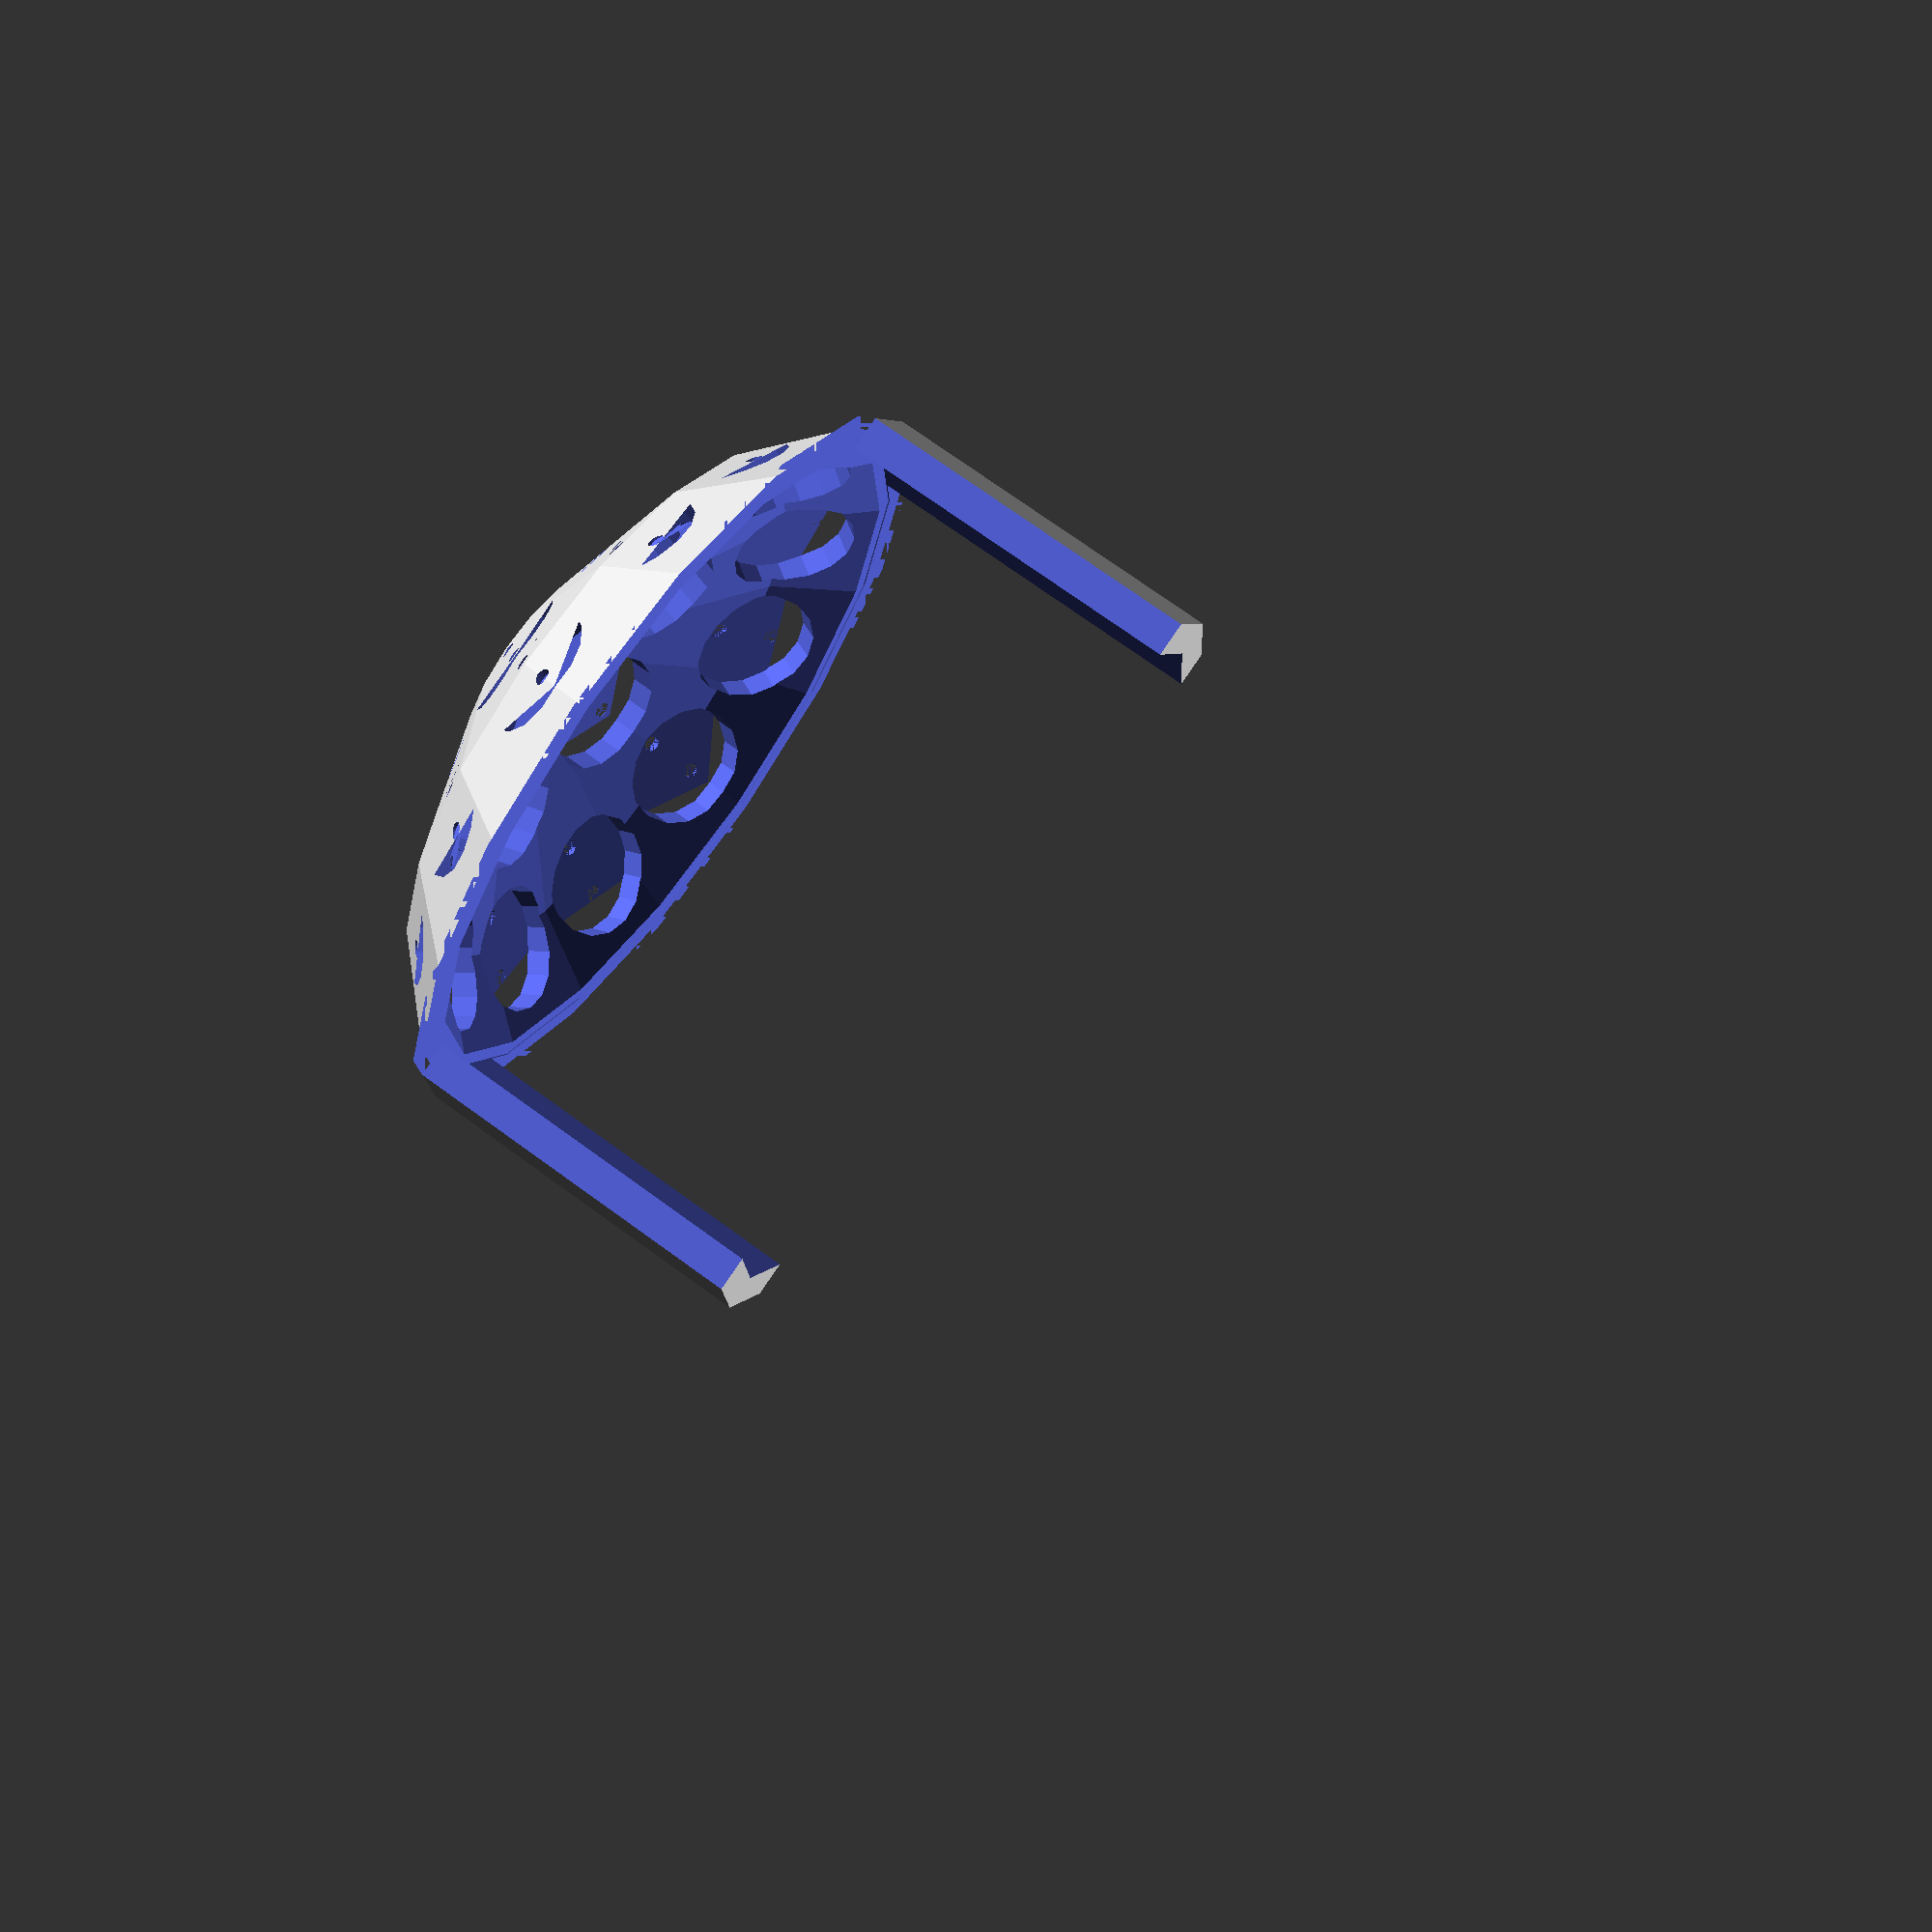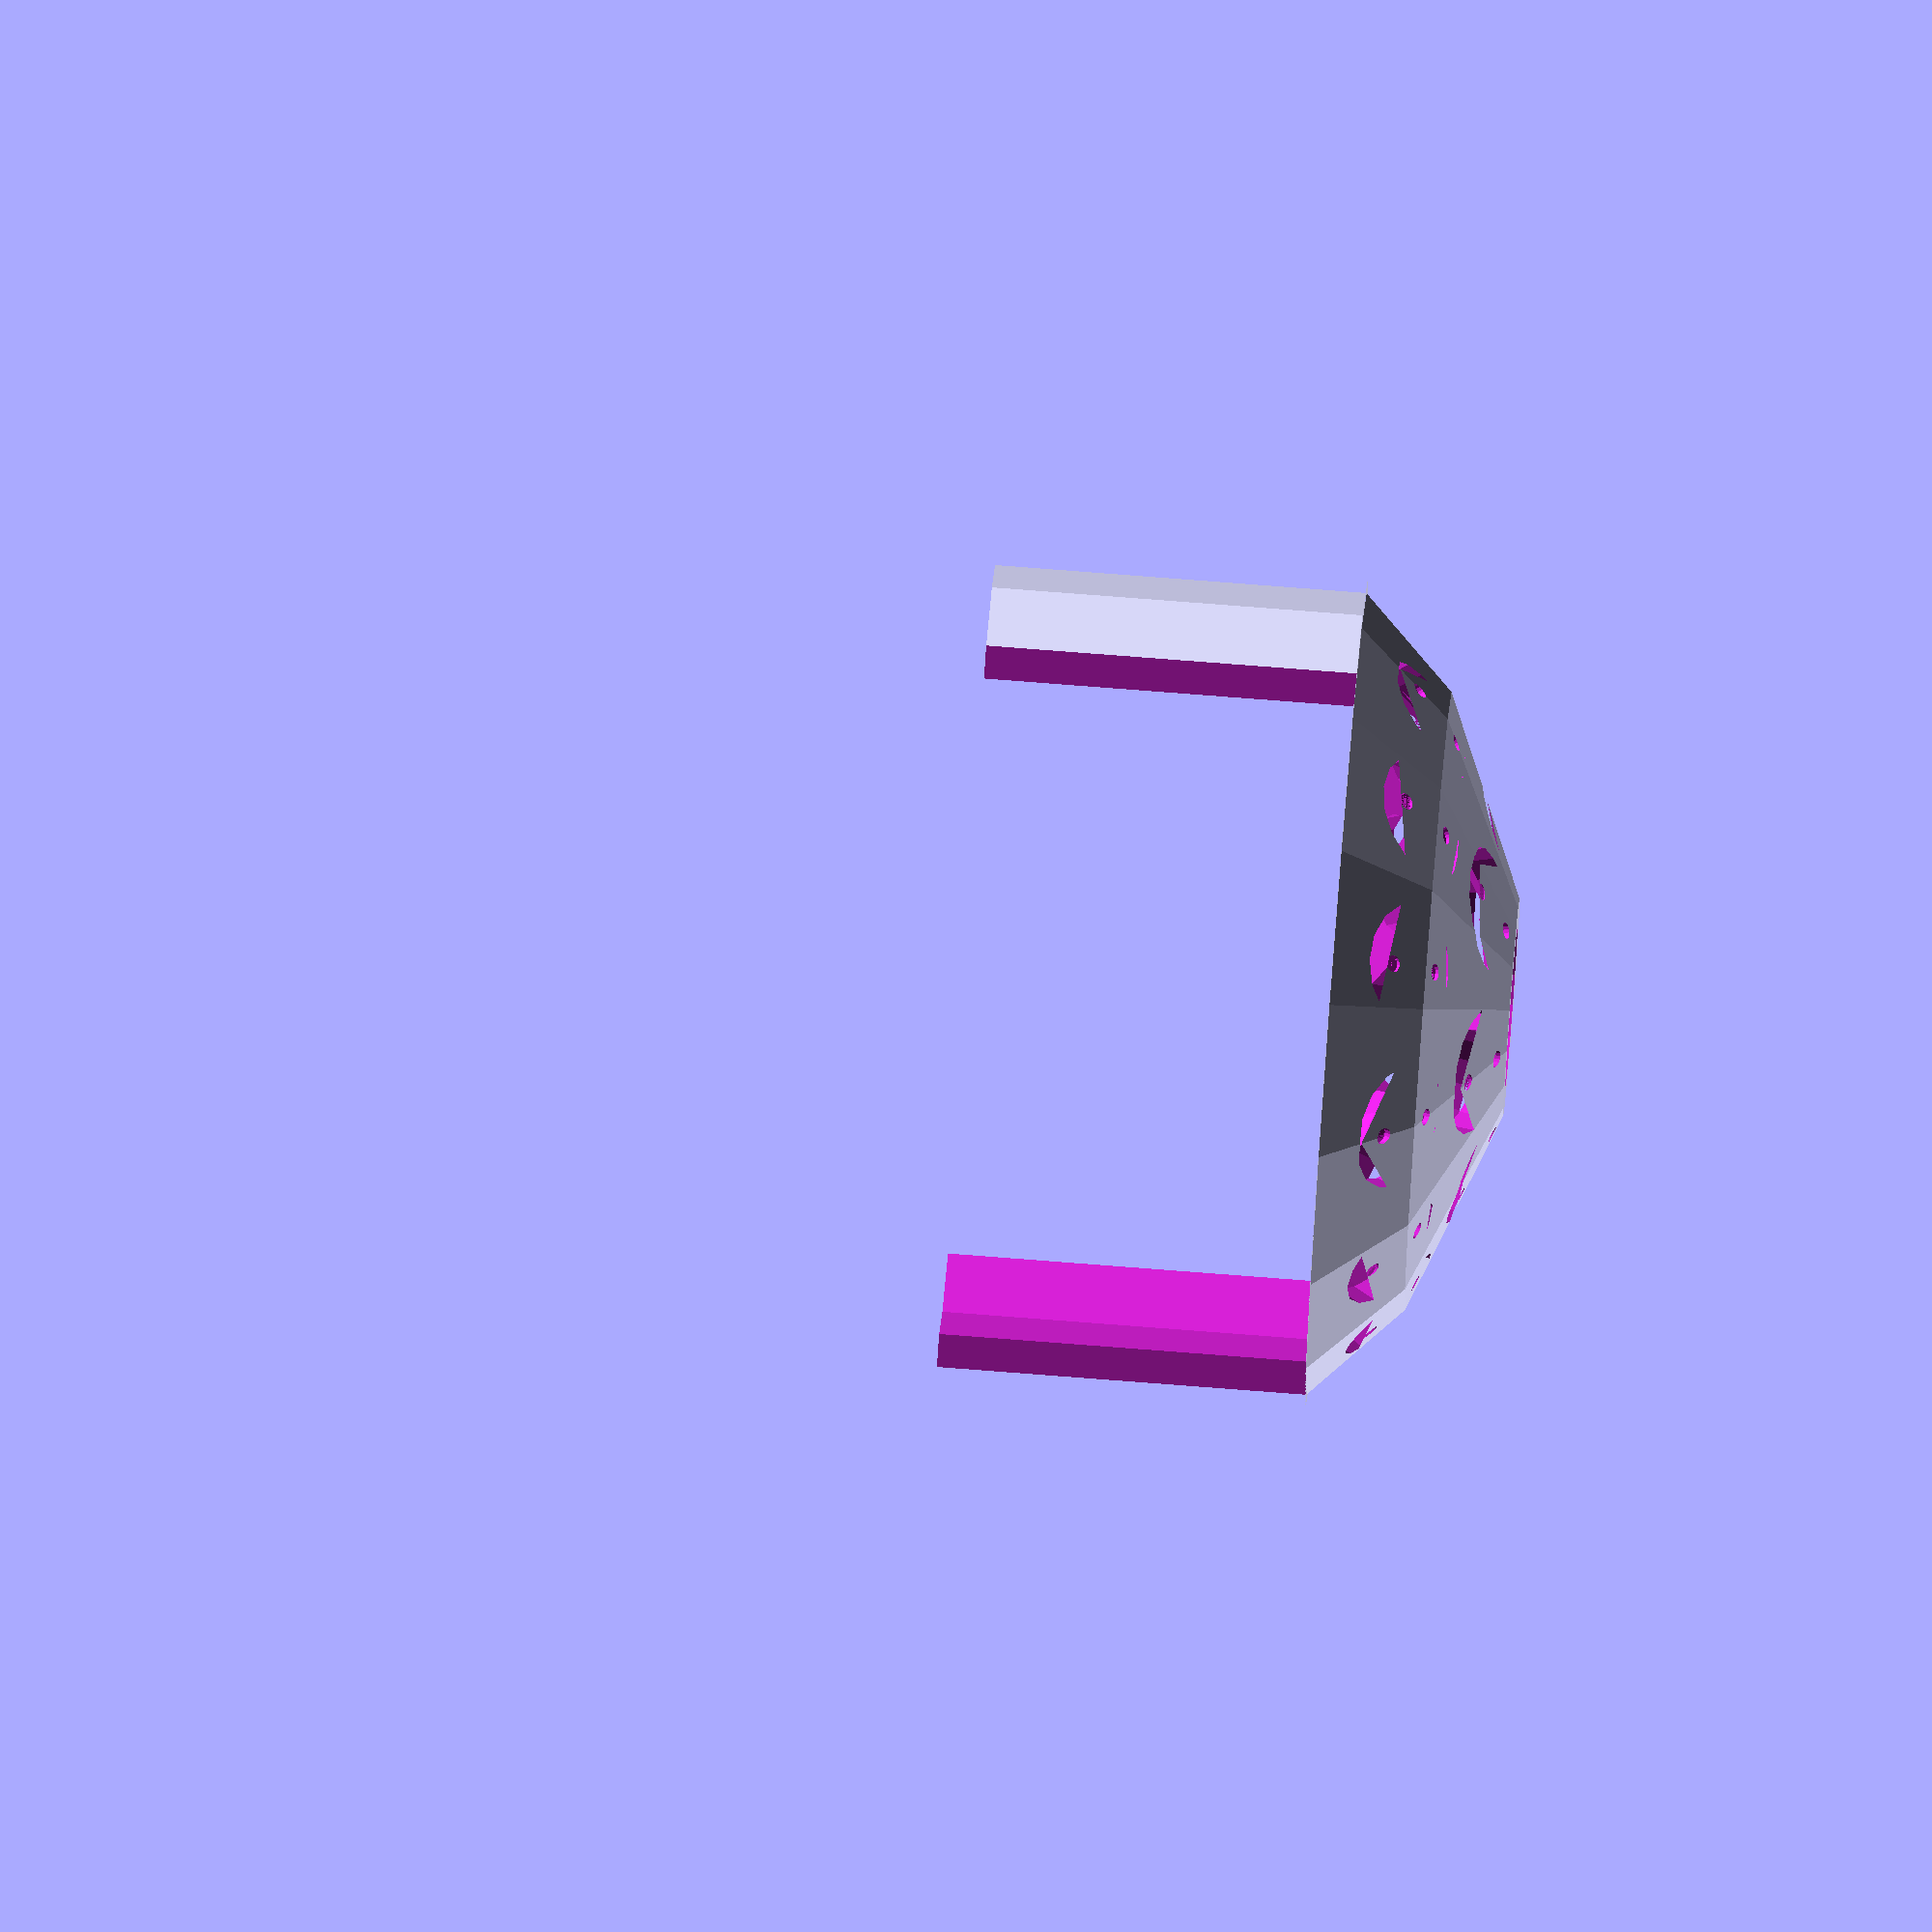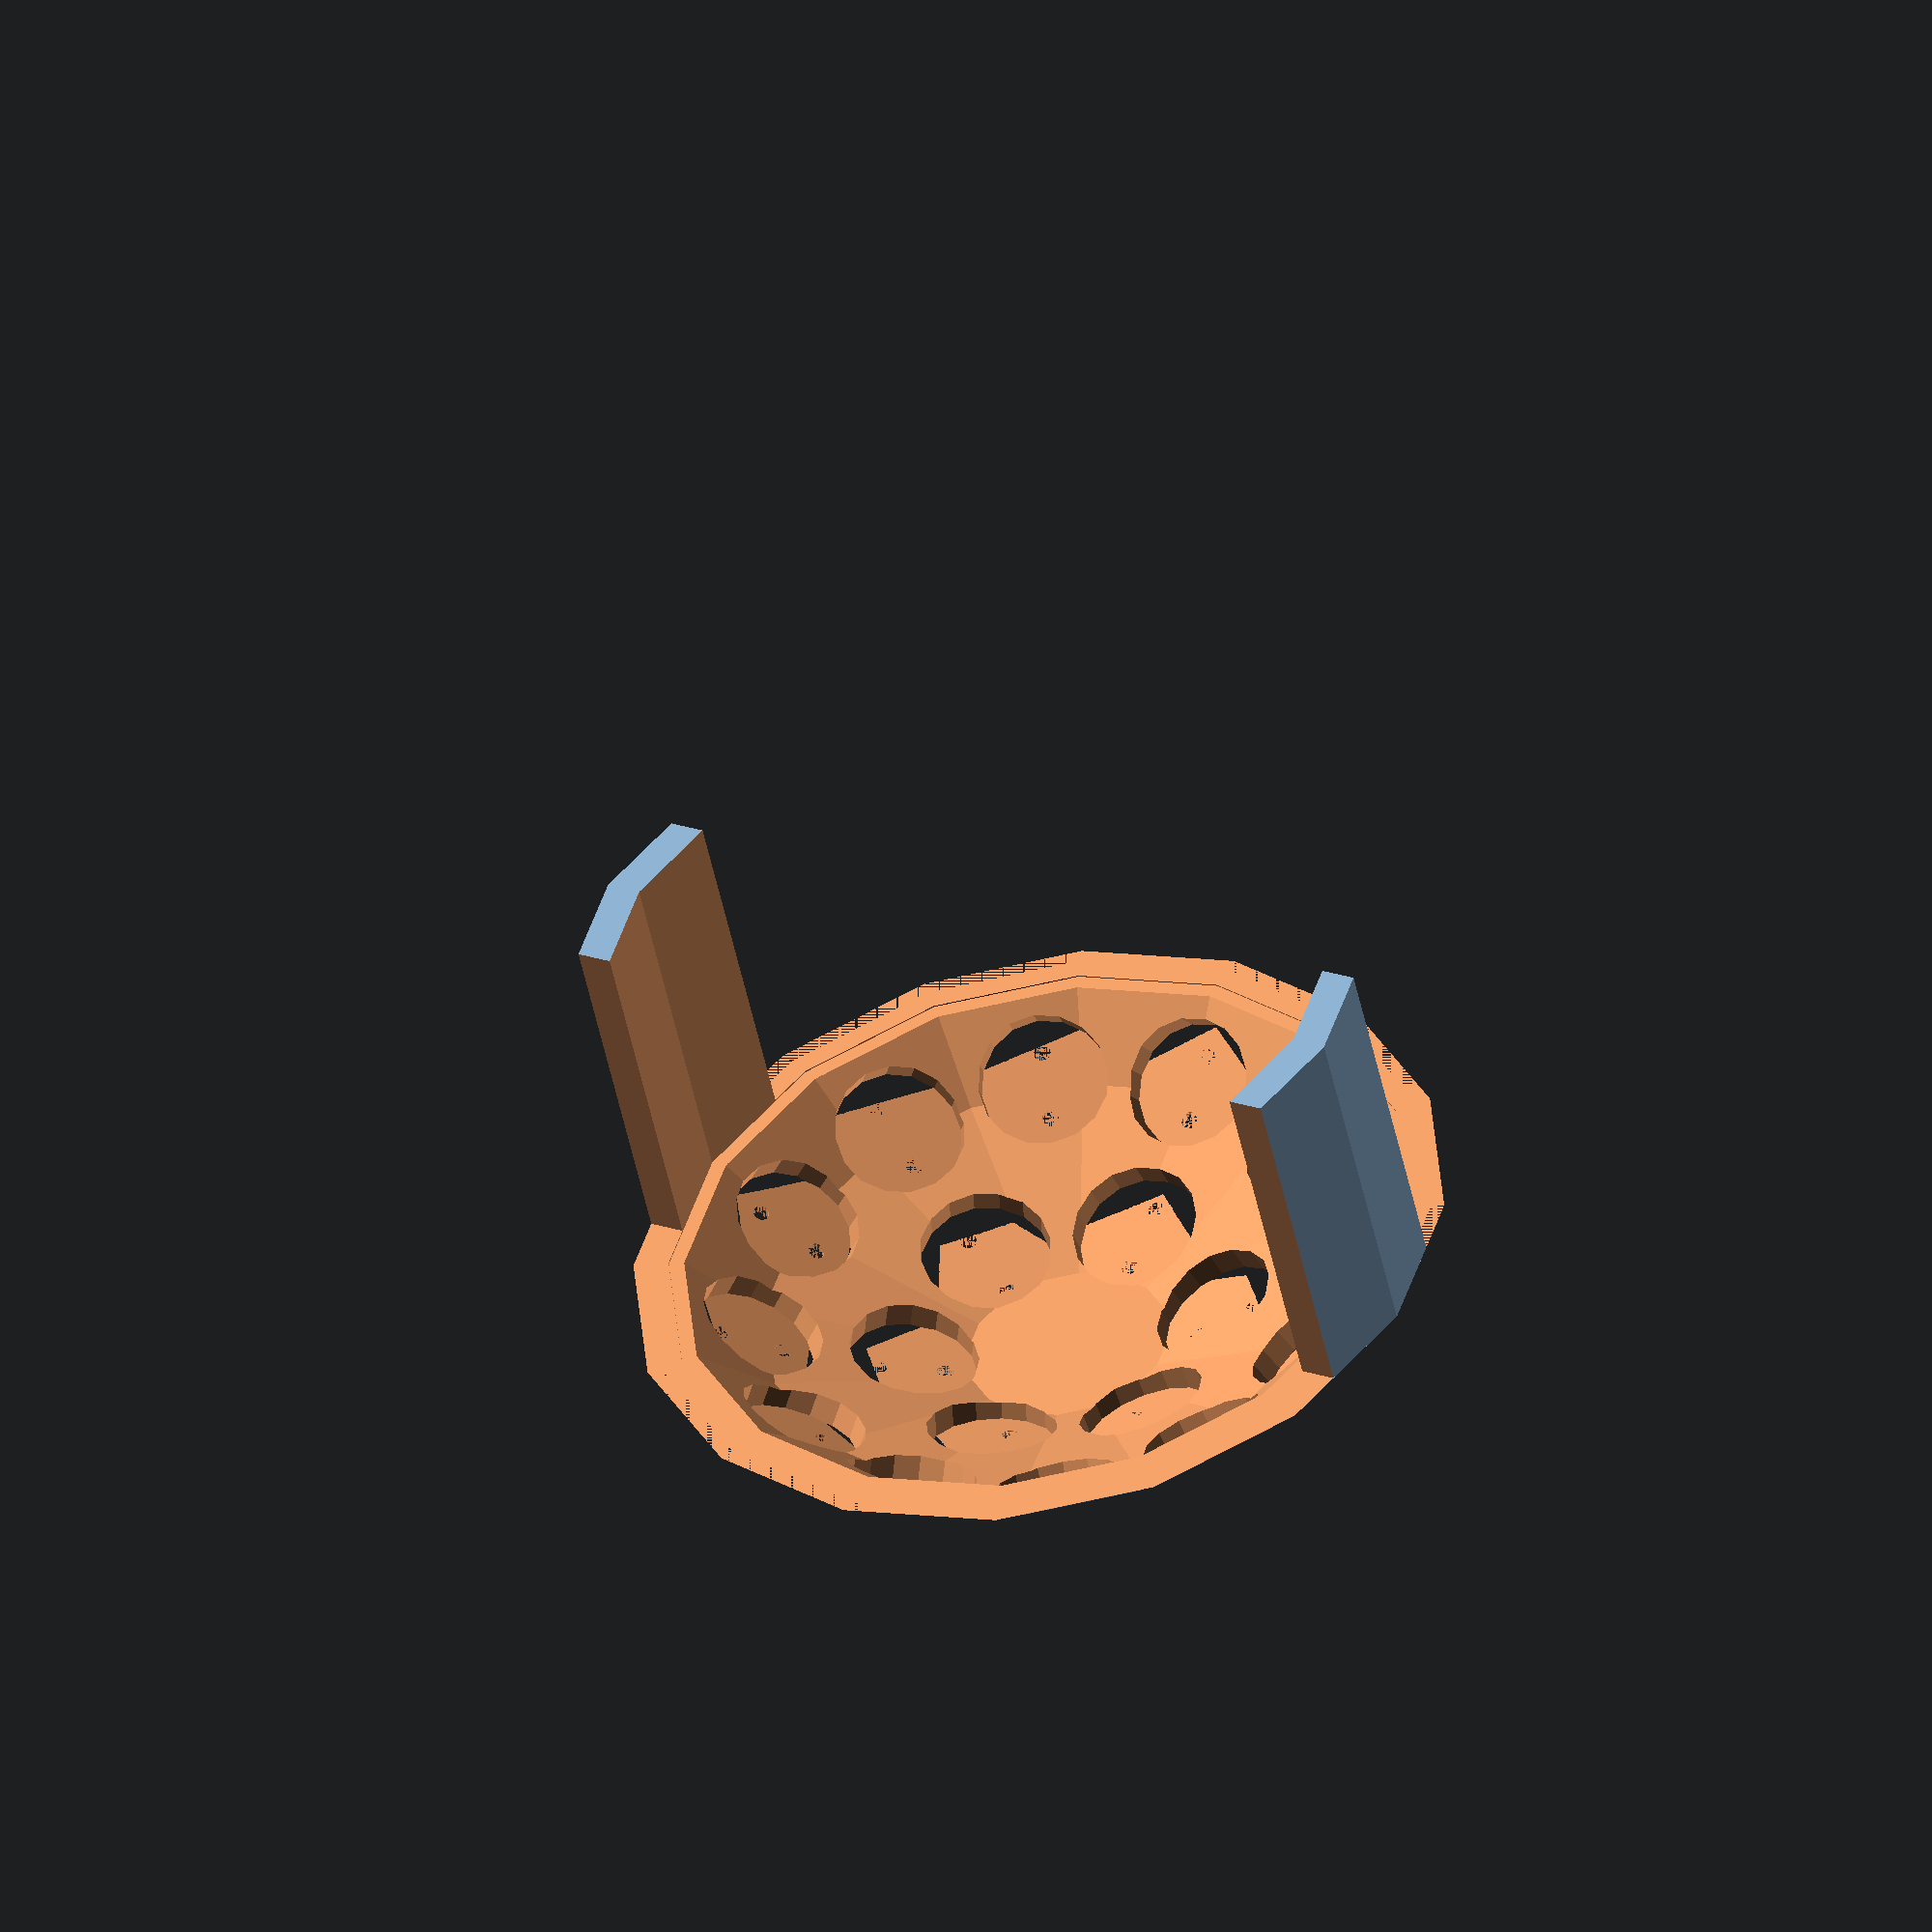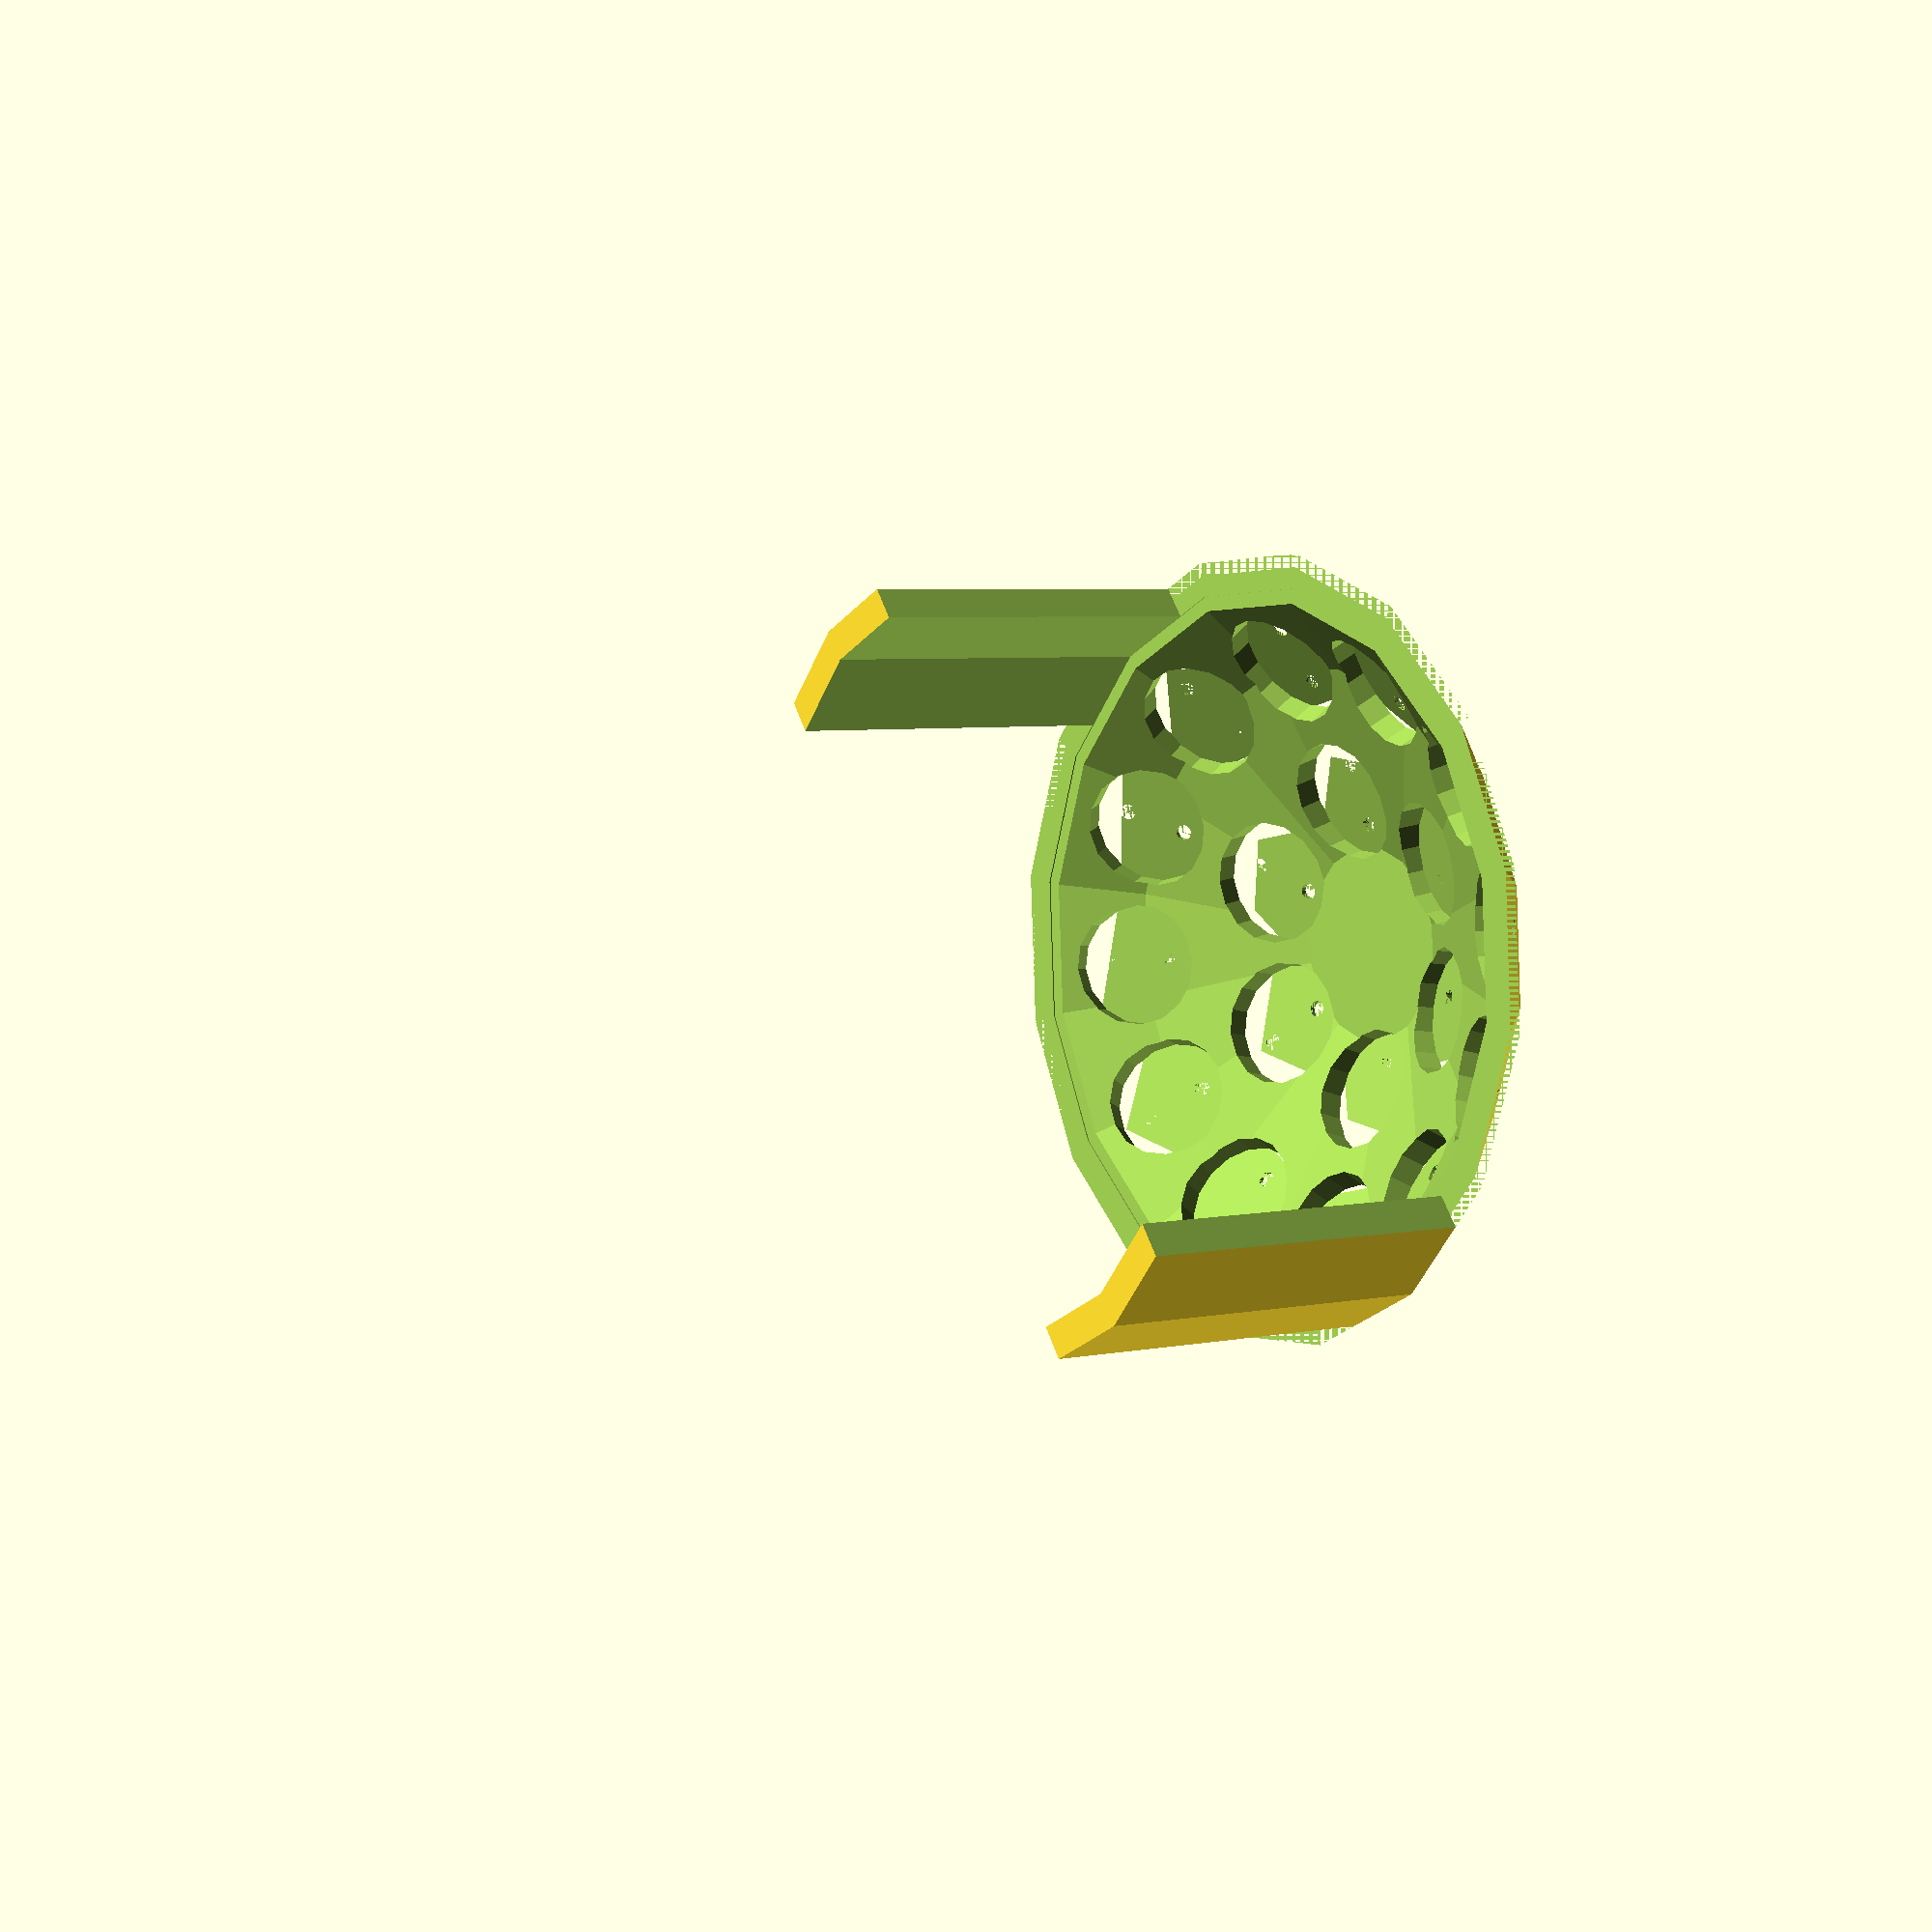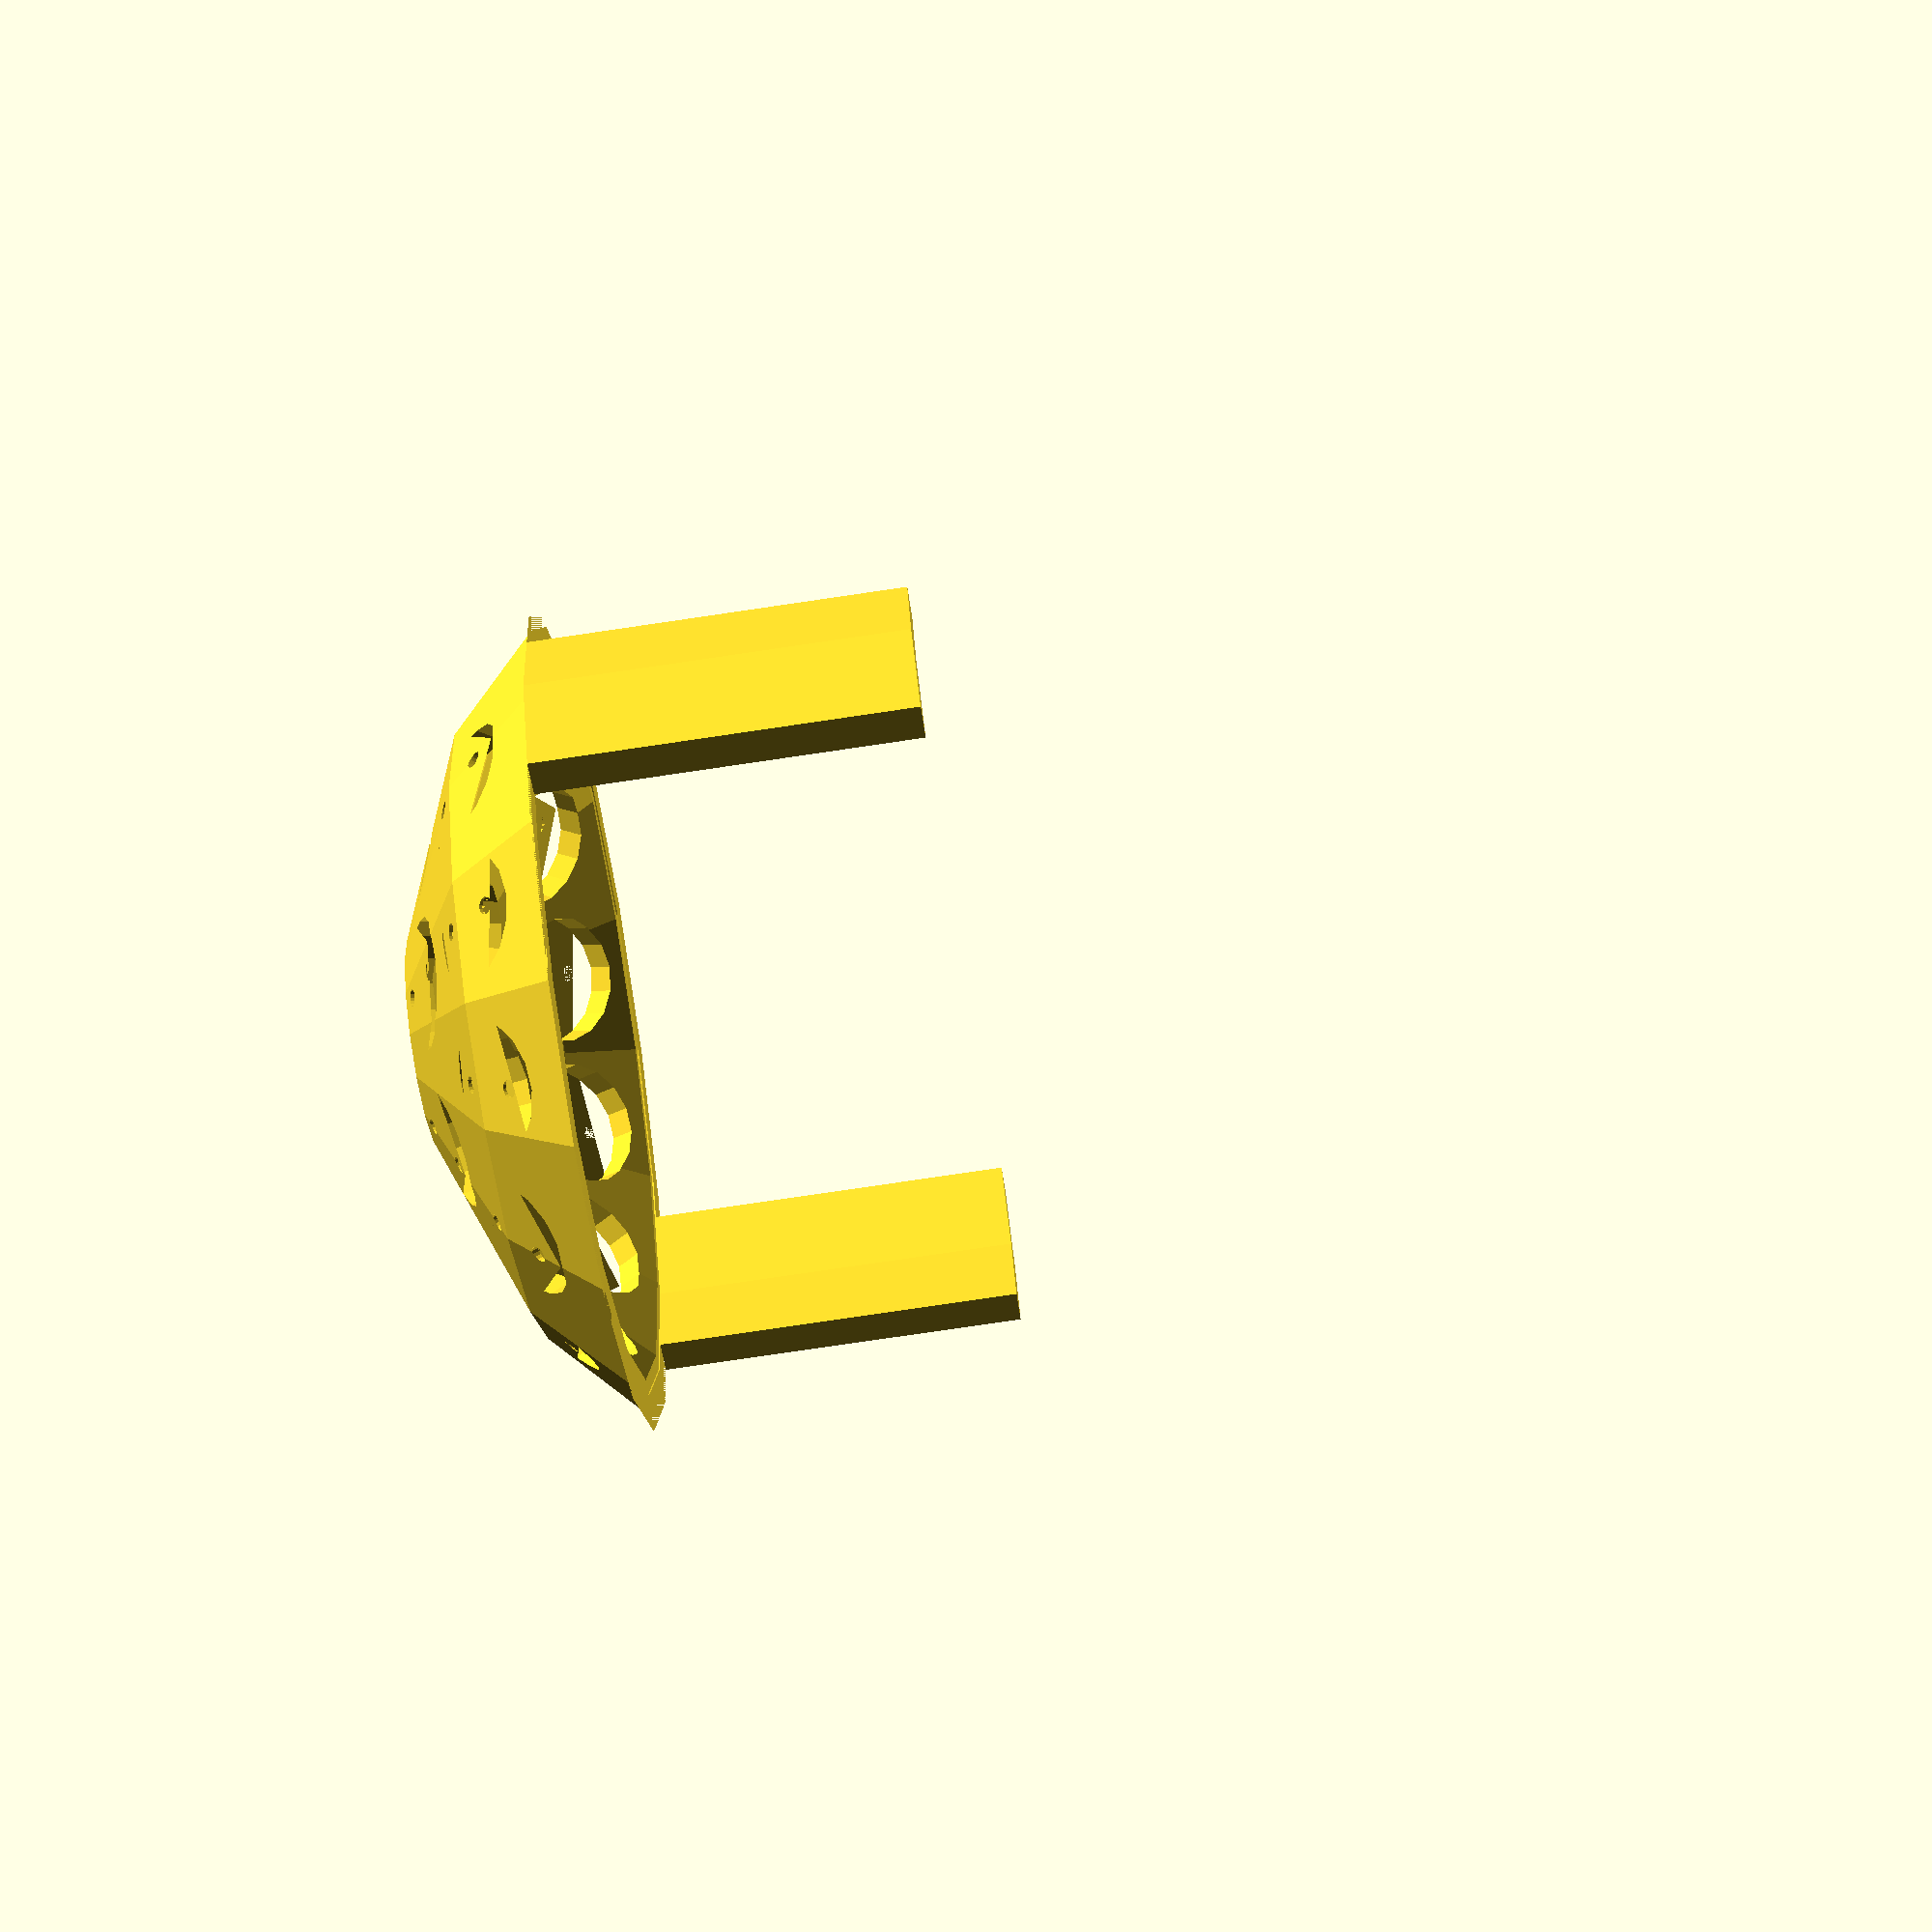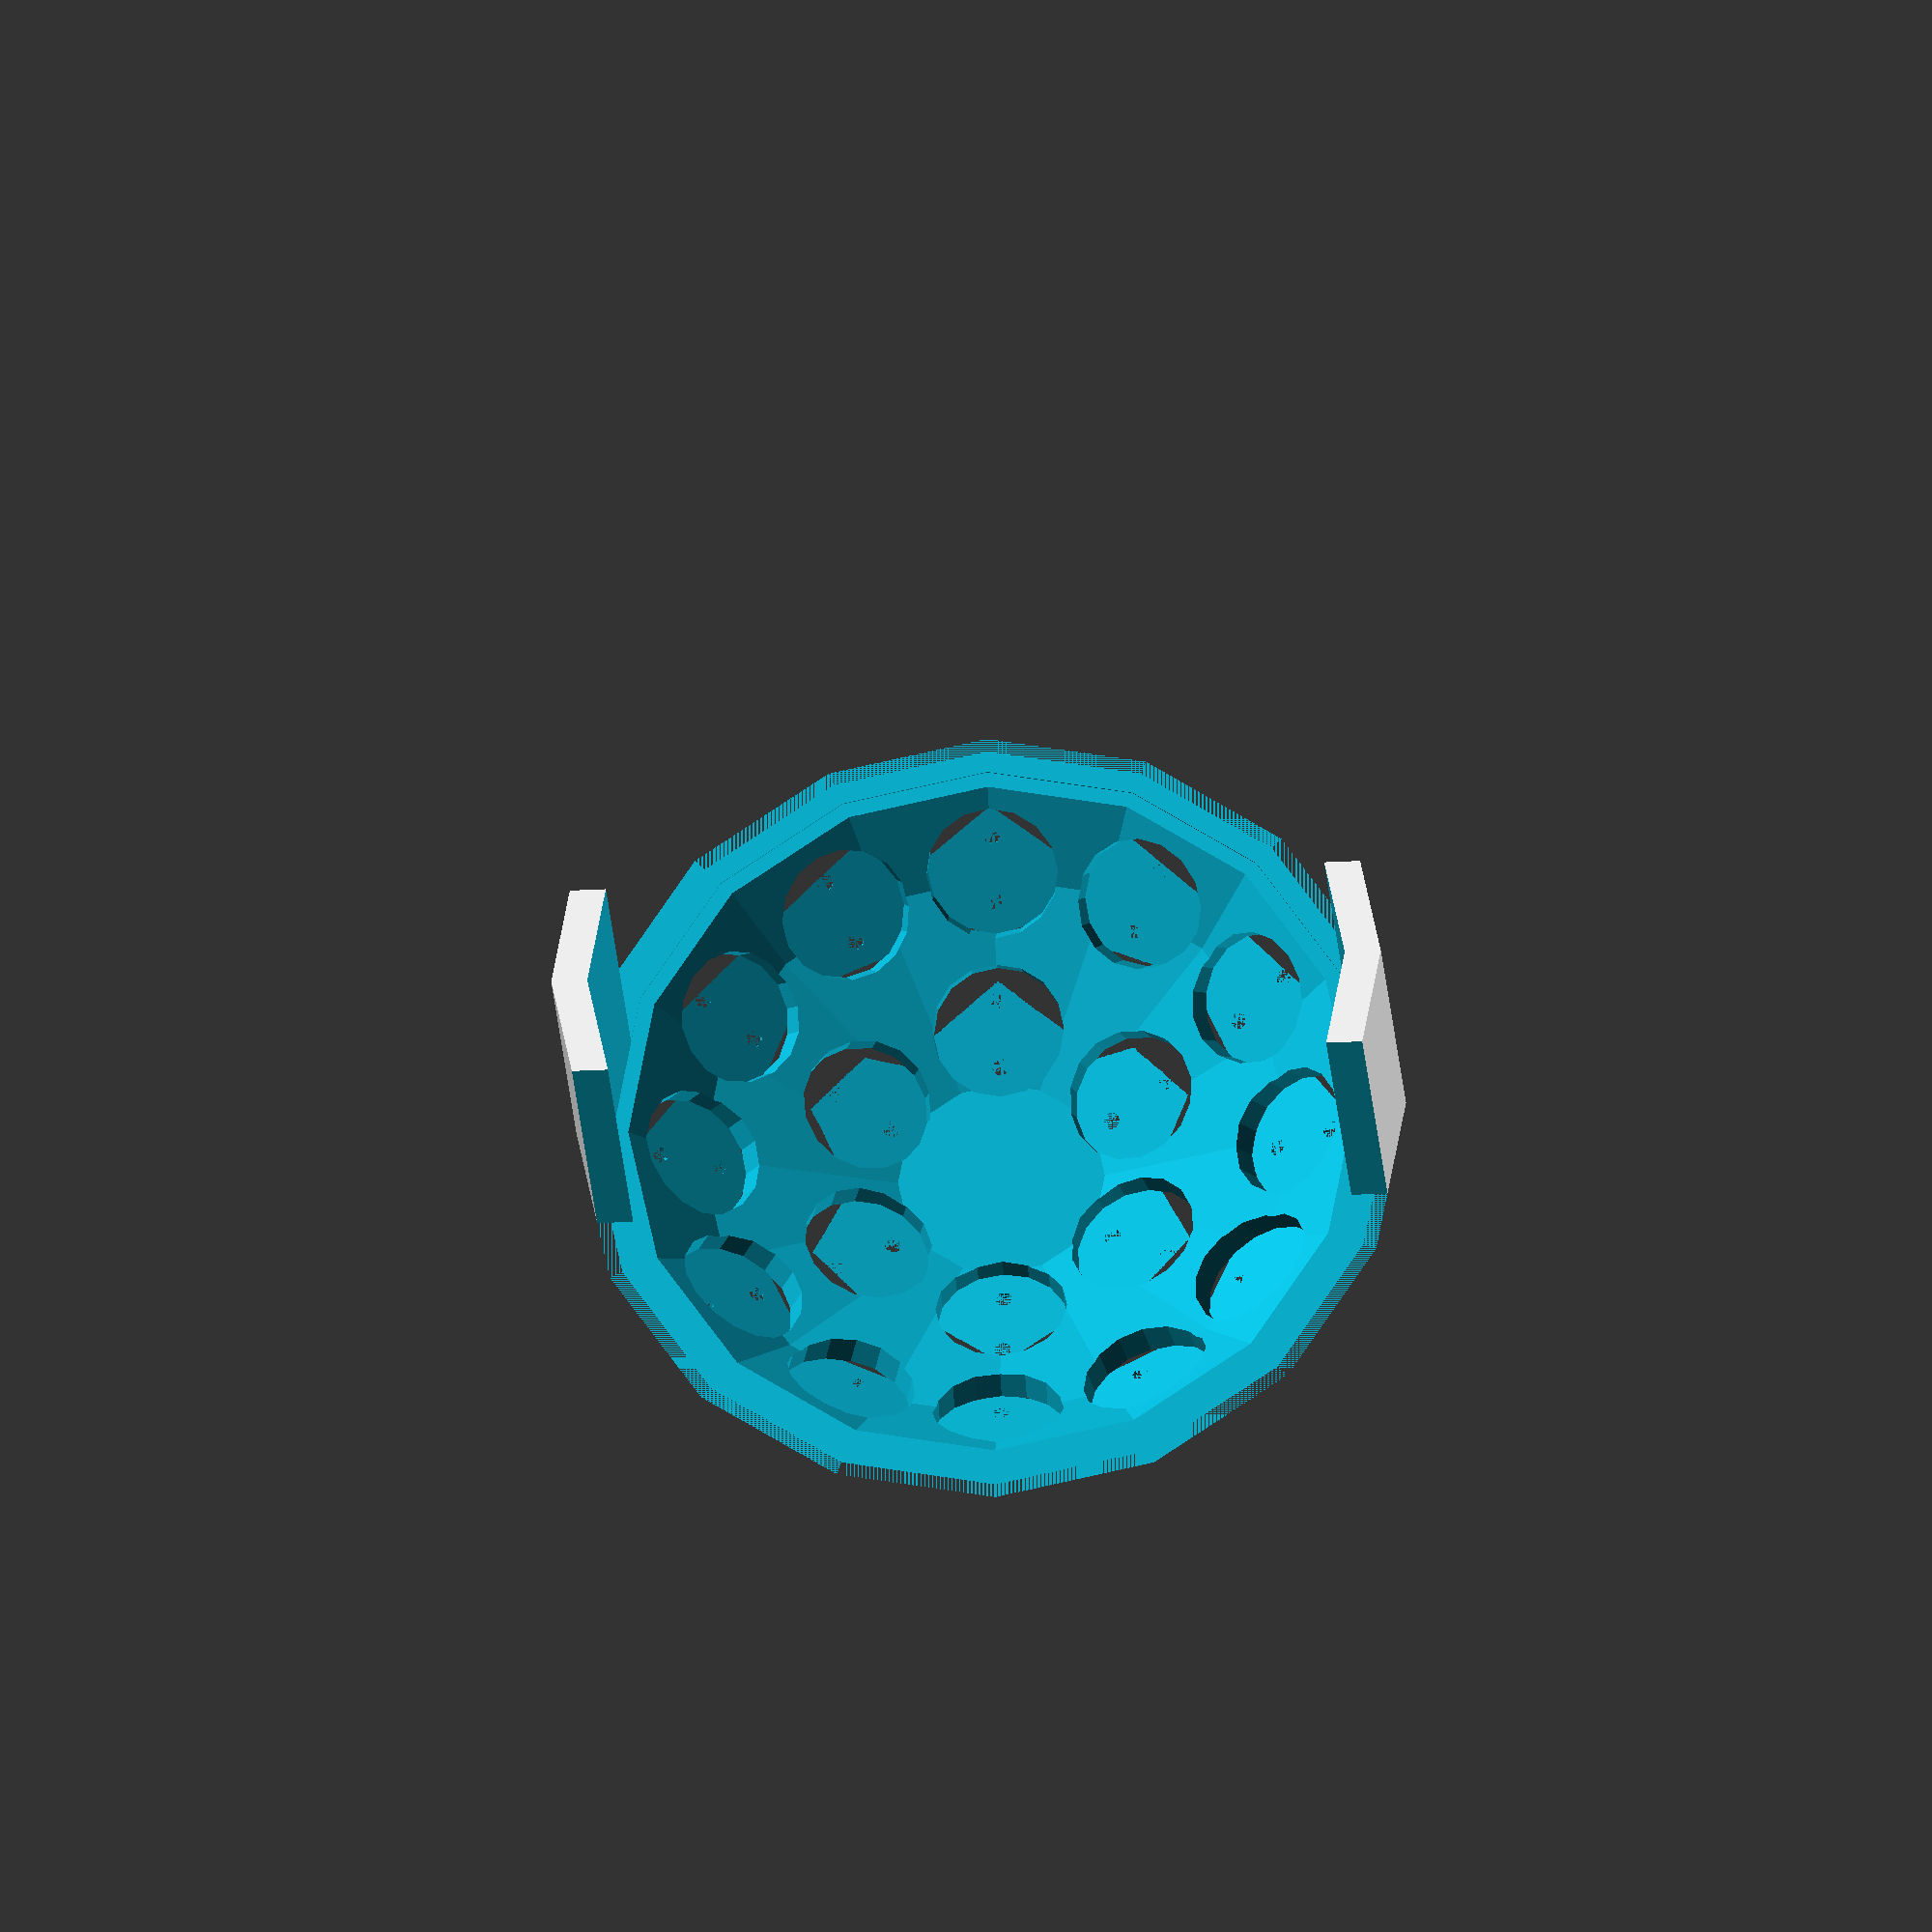
<openscad>
// Generated by SolidPython 1.1.3 on 2023-05-02 09:48:52
$fn=16;


difference(){
	union() {
		difference() {
			union() {
				difference() {
					sphere(r = 42.2500000000);
					sphere(r = 40.2500000000);
					translate(v = [0, 0, 14.0930736763]) {
						cube(center = true, size = 84.5000000000);
					}
				}
				translate(v = [0, 0, -14.0784631619]) {
					cylinder(center = true, h = 28.1569263237, r = 31.5000000000);
				}
			}
			translate(v = [0, 0, -14.0784631619]) {
				cylinder(center = true, h = 28.3569263237, r = 28.7619540365);
			}
			translate(v = [92.0000000000, 0, 0]) {
				cube(center = true, size = [169.0000000000, 169.0000000000, 56.3138526475]);
			}
			translate(v = [-92.0000000000, 0, 0]) {
				cube(center = true, size = [169.0000000000, 169.0000000000, 56.3138526475]);
			}
			translate(v = [0, 0, -41.0175290220]) {
				cylinder(center = true, h = 2.4649419559, r = 6.0069302680);
			}
		}
	}
	/* Holes Below*/
	union(){
		rotate(a = [0, 17.0227957655, 0.0000000000]) {
			translate(v = [0, 0, -37.7500000000]) {
				union() {
					cylinder(center = true, h = 7, r = 5.0000000000);
					union() {
						translate(v = [2.5500000000, 0, 0]) {
							translate(v = [0, 0, -8.5000000000]) {
								cylinder(center = true, h = 10, r = 0.6500000000);
							}
						}
						translate(v = [-2.5500000000, 0, 0]) {
							translate(v = [0, 0, -8.5000000000]) {
								cylinder(center = true, h = 10, r = 0.6500000000);
							}
						}
					}
				}
			}
		}
		rotate(a = [0, 17.0227957655, 60.0000000000]) {
			translate(v = [0, 0, -37.7500000000]) {
				union() {
					cylinder(center = true, h = 7, r = 5.0000000000);
					union() {
						translate(v = [2.5500000000, 0, 0]) {
							translate(v = [0, 0, -8.5000000000]) {
								cylinder(center = true, h = 10, r = 0.6500000000);
							}
						}
						translate(v = [-2.5500000000, 0, 0]) {
							translate(v = [0, 0, -8.5000000000]) {
								cylinder(center = true, h = 10, r = 0.6500000000);
							}
						}
					}
				}
			}
		}
		rotate(a = [0, 17.0227957655, 120.0000000000]) {
			translate(v = [0, 0, -37.7500000000]) {
				union() {
					cylinder(center = true, h = 7, r = 5.0000000000);
					union() {
						translate(v = [2.5500000000, 0, 0]) {
							translate(v = [0, 0, -8.5000000000]) {
								cylinder(center = true, h = 10, r = 0.6500000000);
							}
						}
						translate(v = [-2.5500000000, 0, 0]) {
							translate(v = [0, 0, -8.5000000000]) {
								cylinder(center = true, h = 10, r = 0.6500000000);
							}
						}
					}
				}
			}
		}
		rotate(a = [0, 17.0227957655, 180.0000000000]) {
			translate(v = [0, 0, -37.7500000000]) {
				union() {
					cylinder(center = true, h = 7, r = 5.0000000000);
					union() {
						translate(v = [2.5500000000, 0, 0]) {
							translate(v = [0, 0, -8.5000000000]) {
								cylinder(center = true, h = 10, r = 0.6500000000);
							}
						}
						translate(v = [-2.5500000000, 0, 0]) {
							translate(v = [0, 0, -8.5000000000]) {
								cylinder(center = true, h = 10, r = 0.6500000000);
							}
						}
					}
				}
			}
		}
		rotate(a = [0, 17.0227957655, 240.0000000000]) {
			translate(v = [0, 0, -37.7500000000]) {
				union() {
					cylinder(center = true, h = 7, r = 5.0000000000);
					union() {
						translate(v = [2.5500000000, 0, 0]) {
							translate(v = [0, 0, -8.5000000000]) {
								cylinder(center = true, h = 10, r = 0.6500000000);
							}
						}
						translate(v = [-2.5500000000, 0, 0]) {
							translate(v = [0, 0, -8.5000000000]) {
								cylinder(center = true, h = 10, r = 0.6500000000);
							}
						}
					}
				}
			}
		}
		rotate(a = [0, 17.0227957655, 300.0000000000]) {
			translate(v = [0, 0, -37.7500000000]) {
				union() {
					cylinder(center = true, h = 7, r = 5.0000000000);
					union() {
						translate(v = [2.5500000000, 0, 0]) {
							translate(v = [0, 0, -8.5000000000]) {
								cylinder(center = true, h = 10, r = 0.6500000000);
							}
						}
						translate(v = [-2.5500000000, 0, 0]) {
							translate(v = [0, 0, -8.5000000000]) {
								cylinder(center = true, h = 10, r = 0.6500000000);
							}
						}
					}
				}
			}
		}
		rotate(a = [0, 34.4522615153, 0.0000000000]) {
			translate(v = [0, 0, -37.7500000000]) {
				union() {
					cylinder(center = true, h = 7, r = 5.0000000000);
					union() {
						translate(v = [2.5500000000, 0, 0]) {
							translate(v = [0, 0, -8.5000000000]) {
								cylinder(center = true, h = 10, r = 0.6500000000);
							}
						}
						translate(v = [-2.5500000000, 0, 0]) {
							translate(v = [0, 0, -8.5000000000]) {
								cylinder(center = true, h = 10, r = 0.6500000000);
							}
						}
					}
				}
			}
		}
		rotate(a = [0, 34.4522615153, 30.0000000000]) {
			translate(v = [0, 0, -37.7500000000]) {
				union() {
					cylinder(center = true, h = 7, r = 5.0000000000);
					union() {
						translate(v = [2.5500000000, 0, 0]) {
							translate(v = [0, 0, -8.5000000000]) {
								cylinder(center = true, h = 10, r = 0.6500000000);
							}
						}
						translate(v = [-2.5500000000, 0, 0]) {
							translate(v = [0, 0, -8.5000000000]) {
								cylinder(center = true, h = 10, r = 0.6500000000);
							}
						}
					}
				}
			}
		}
		rotate(a = [0, 34.4522615153, 60.0000000000]) {
			translate(v = [0, 0, -37.7500000000]) {
				union() {
					cylinder(center = true, h = 7, r = 5.0000000000);
					union() {
						translate(v = [2.5500000000, 0, 0]) {
							translate(v = [0, 0, -8.5000000000]) {
								cylinder(center = true, h = 10, r = 0.6500000000);
							}
						}
						translate(v = [-2.5500000000, 0, 0]) {
							translate(v = [0, 0, -8.5000000000]) {
								cylinder(center = true, h = 10, r = 0.6500000000);
							}
						}
					}
				}
			}
		}
		rotate(a = [0, 34.4522615153, 90.0000000000]) {
			translate(v = [0, 0, -37.7500000000]) {
				union() {
					cylinder(center = true, h = 7, r = 5.0000000000);
					union() {
						translate(v = [2.5500000000, 0, 0]) {
							translate(v = [0, 0, -8.5000000000]) {
								cylinder(center = true, h = 10, r = 0.6500000000);
							}
						}
						translate(v = [-2.5500000000, 0, 0]) {
							translate(v = [0, 0, -8.5000000000]) {
								cylinder(center = true, h = 10, r = 0.6500000000);
							}
						}
					}
				}
			}
		}
		rotate(a = [0, 34.4522615153, 120.0000000000]) {
			translate(v = [0, 0, -37.7500000000]) {
				union() {
					cylinder(center = true, h = 7, r = 5.0000000000);
					union() {
						translate(v = [2.5500000000, 0, 0]) {
							translate(v = [0, 0, -8.5000000000]) {
								cylinder(center = true, h = 10, r = 0.6500000000);
							}
						}
						translate(v = [-2.5500000000, 0, 0]) {
							translate(v = [0, 0, -8.5000000000]) {
								cylinder(center = true, h = 10, r = 0.6500000000);
							}
						}
					}
				}
			}
		}
		rotate(a = [0, 34.4522615153, 150.0000000000]) {
			translate(v = [0, 0, -37.7500000000]) {
				union() {
					cylinder(center = true, h = 7, r = 5.0000000000);
					union() {
						translate(v = [2.5500000000, 0, 0]) {
							translate(v = [0, 0, -8.5000000000]) {
								cylinder(center = true, h = 10, r = 0.6500000000);
							}
						}
						translate(v = [-2.5500000000, 0, 0]) {
							translate(v = [0, 0, -8.5000000000]) {
								cylinder(center = true, h = 10, r = 0.6500000000);
							}
						}
					}
				}
			}
		}
		rotate(a = [0, 34.4522615153, 180.0000000000]) {
			translate(v = [0, 0, -37.7500000000]) {
				union() {
					cylinder(center = true, h = 7, r = 5.0000000000);
					union() {
						translate(v = [2.5500000000, 0, 0]) {
							translate(v = [0, 0, -8.5000000000]) {
								cylinder(center = true, h = 10, r = 0.6500000000);
							}
						}
						translate(v = [-2.5500000000, 0, 0]) {
							translate(v = [0, 0, -8.5000000000]) {
								cylinder(center = true, h = 10, r = 0.6500000000);
							}
						}
					}
				}
			}
		}
		rotate(a = [0, 34.4522615153, 210.0000000000]) {
			translate(v = [0, 0, -37.7500000000]) {
				union() {
					cylinder(center = true, h = 7, r = 5.0000000000);
					union() {
						translate(v = [2.5500000000, 0, 0]) {
							translate(v = [0, 0, -8.5000000000]) {
								cylinder(center = true, h = 10, r = 0.6500000000);
							}
						}
						translate(v = [-2.5500000000, 0, 0]) {
							translate(v = [0, 0, -8.5000000000]) {
								cylinder(center = true, h = 10, r = 0.6500000000);
							}
						}
					}
				}
			}
		}
		rotate(a = [0, 34.4522615153, 240.0000000000]) {
			translate(v = [0, 0, -37.7500000000]) {
				union() {
					cylinder(center = true, h = 7, r = 5.0000000000);
					union() {
						translate(v = [2.5500000000, 0, 0]) {
							translate(v = [0, 0, -8.5000000000]) {
								cylinder(center = true, h = 10, r = 0.6500000000);
							}
						}
						translate(v = [-2.5500000000, 0, 0]) {
							translate(v = [0, 0, -8.5000000000]) {
								cylinder(center = true, h = 10, r = 0.6500000000);
							}
						}
					}
				}
			}
		}
		rotate(a = [0, 34.4522615153, 270.0000000000]) {
			translate(v = [0, 0, -37.7500000000]) {
				union() {
					cylinder(center = true, h = 7, r = 5.0000000000);
					union() {
						translate(v = [2.5500000000, 0, 0]) {
							translate(v = [0, 0, -8.5000000000]) {
								cylinder(center = true, h = 10, r = 0.6500000000);
							}
						}
						translate(v = [-2.5500000000, 0, 0]) {
							translate(v = [0, 0, -8.5000000000]) {
								cylinder(center = true, h = 10, r = 0.6500000000);
							}
						}
					}
				}
			}
		}
		rotate(a = [0, 34.4522615153, 300.0000000000]) {
			translate(v = [0, 0, -37.7500000000]) {
				union() {
					cylinder(center = true, h = 7, r = 5.0000000000);
					union() {
						translate(v = [2.5500000000, 0, 0]) {
							translate(v = [0, 0, -8.5000000000]) {
								cylinder(center = true, h = 10, r = 0.6500000000);
							}
						}
						translate(v = [-2.5500000000, 0, 0]) {
							translate(v = [0, 0, -8.5000000000]) {
								cylinder(center = true, h = 10, r = 0.6500000000);
							}
						}
					}
				}
			}
		}
		rotate(a = [0, 34.4522615153, 330.0000000000]) {
			translate(v = [0, 0, -37.7500000000]) {
				union() {
					cylinder(center = true, h = 7, r = 5.0000000000);
					union() {
						translate(v = [2.5500000000, 0, 0]) {
							translate(v = [0, 0, -8.5000000000]) {
								cylinder(center = true, h = 10, r = 0.6500000000);
							}
						}
						translate(v = [-2.5500000000, 0, 0]) {
							translate(v = [0, 0, -8.5000000000]) {
								cylinder(center = true, h = 10, r = 0.6500000000);
							}
						}
					}
				}
			}
		}
	} /* End Holes */ 
}
/***********************************************
*********      SolidPython code:      **********
************************************************
 
# -*- coding: utf-8 -*-
"""
Created on Thu Oct 15 15:43:06 2020

@author: NicolasPaillet
"""

from solid import *
from solid.utils import *
import numpy as np
from math import cos, atan, sin, pi, asin, acos

def transducer (settings, radius,angle1,angle2) -> OpenSCADObject: # Fonction to create the transducer object
    fudge = settings['fudge']    
    transducer_radius = settings['transducer_diameter'] / 2
    transducer_height = settings['transducer_height']
    leg_radius = settings['leg_diameter'] / 2
    leg_space = settings['leg_space']
    leg_height = settings['leg_height']
    contour_height = 1
    
    obj = color([0.5,0.5,0.5, 0.7])(cylinder(transducer_radius, transducer_height,center = True))
    # obj = color([0.5,0.5,0.5, 0.7])(cylinder(transducer_radius + fudge, transducer_height,center = True) - down(0.5*(transducer_height - contour_height))(cylinder(transducer_radius - 0.4, contour_height, center = True)))

    leg1 = color([0,0,1, 0.5])(cylinder(leg_radius, leg_height, center = True))
    leg2 = color([1,0,0, 0.5])(cylinder(leg_radius, leg_height, center = True))
    legs = right(leg_space/2)(up(- transducer_height/2 - leg_height/2)(leg1))+right(- leg_space/2)(up(- transducer_height/2 - leg_height/2)(leg2))# + color([0,0,0, 0.5])(cylinder(0.1,radius))
    
    obj = obj + legs
    
    obj = rotate([0,angle1,angle2])(up(-radius)(obj))
    return obj

def transducer_hole (settings, radius,angle1,angle2) -> OpenSCADObject: # Fonction to create and place a transducer at spherical (r, theta, phi) coordinates
    fudge = settings['fudge']   
    transducer_radius = settings['transducer_diameter'] / 2
    transducer_height = settings['transducer_height']
    leg_radius = settings['leg_diameter'] / 2
    leg_space = settings['leg_space']
    leg_height = settings['leg_height']
    contour_height = 1
    
    obj = cylinder(transducer_radius, transducer_height,center = True)
    # obj = cylinder(transducer_radius + fudge, transducer_height,center = True) - down(0.5*(transducer_height - contour_height))(cylinder(transducer_radius - 2, contour_height, center = True))
    # color([0.5,0.5,0.5, 0.7])
    leg1 = cylinder(leg_radius, leg_height, center = True)
    leg2 = cylinder(leg_radius, leg_height, center = True)
    legs = right(leg_space/2)(up(- transducer_height/2 - leg_height/2)(leg1))+right(- leg_space/2)(up(- transducer_height/2 - leg_height/2)(leg2))
    
    obj = obj + legs
    
    obj = rotate([0,angle1,angle2])(up(-radius)(obj))
    obj = hole()(obj)
    return obj

def transducer_raw1(settings): # Fonction to determine the position of the transducers on the first row, given the number of desire transducers
    radius = settings['diameter'] / 2
    diameter = settings['transducer_diameter']
    inner_radius = radius - settings['thickness']      # Internal casing size
    well_radius = inner_radius + settings['well']      # Radius from center to the well where transducers will be
    transducer_radius = well_radius - settings['transducer_height']        # Length between the top of the transducers to the center of the device
    minimal_chord = settings['transducer_number']*(diameter + settings['transducer_gap'])
    angle = asin(minimal_chord/(2*pi*transducer_radius))*180/pi
    return [angle, well_radius-settings['transducer_height']/2, transducer_radius]

def transducer_raws(settings, previous_angle, previous_radius): # Fonction to determine the position of the other raws of trandsucer determine from end_angle and the previous angle
    diameter = settings['transducer_diameter']
    minimal_angle = 2*atan(((diameter+settings['transducer_gap'])/2)/previous_radius)*180/pi
    new_angle = previous_angle + minimal_angle
    chord = 2*pi*sin(new_angle*pi/180)*previous_radius
    number = round(chord / (diameter + settings['transducer_gap']))
    return [number, new_angle]

def limit_angle(settings, transducer_radius, end_angle):
    radius = settings['diameter'] / 2
    diameter = settings['transducer_diameter']
    thickness = settings['thickness']
    angle_edge = acos(radius*cos(end_angle)/(radius-thickness))
    minimal_angle = 2*atan(((diameter+settings['transducer_gap'])/2)/transducer_radius)
    transducer_angle = asin(0.5*diameter / (radius - thickness))
    angle = (angle_edge - transducer_angle - minimal_angle)*180/pi
    return angle

def calc_pos(settings):             
    diameter = settings['diameter']
    radius = settings['diameter'] / 2
    end_angle = settings['end_angle']*pi/180
    width = settings['width']
    thickness = settings['thickness']
    support_height = settings['support_height']
    fudge = settings['fudge']
    number = settings['transducer_number']
    
    alpha = acos(radius*cos(end_angle)/(radius-thickness))
    pos = np.empty(shape =[3,0]) 
       
    [angle, pos_radius, transducer_radius] = transducer_raw1(settings)
        
    for i in range(0, number):
        pos = np.append(pos, sph_to_cart(transducer_radius, angle, 360 * i / number), axis = 1)
    
    total_number = number

    while angle < limit_angle(settings, transducer_radius, end_angle):
        [number, angle] = transducer_raws(settings, angle, transducer_radius)
        for i in range(0, number):
            pos = np.append(pos, sph_to_cart(transducer_radius, angle, 360 * i / number), axis = 1)
        total_number = total_number + number
    coord = np.append(pos,-pos, axis = 1)
    return coord.T

def build(settings):    #Fonction to build a scad file
    diameter = settings['diameter']
    radius = settings['diameter'] / 2
    end_angle = settings['end_angle']*pi/180
    width = settings['width']
    thickness = settings['thickness']   
    fudge = settings['fudge']
    number = settings['transducer_number']
    alpha = acos(radius*cos(end_angle)/(radius-thickness))
    pos = np.empty(shape =[3,0])
        
    if settings['support'] == False:
        case = sphere(radius) - sphere(radius - thickness) - up(radius*(1-cos(end_angle)))(cube(radius*2, center= True))
        case = case + down(0.5*radius*cos(end_angle))(cylinder(0.5*width,radius*cos(end_angle),center = True)) - down(0.5*radius*cos(end_angle))(cylinder((radius-thickness)*sin(alpha),radius*cos(end_angle)+fudge,center = True))
        case = case - right(0.5*settings['pillar_size'] + diameter)(cube([2*diameter, 2*diameter, 2*radius*cos(end_angle)], center = True)) - left(0.5*settings['pillar_size'] + diameter)(cube([2*diameter, 2*diameter, 2*radius*cos(end_angle)], center = True))
    
    elif settings['support'] == True:
        support_height = settings['support_height']
        support_thickness = settings['support_thickness']
        if settings['support_height'] < radius*(1-cos(end_angle)):
            case = down(radius-0.5*radius*(1-cos(end_angle)))(cylinder(0.5*width, radius*(1-cos(end_angle)),center = True)) - down(radius-0.5*radius*(1-cos(end_angle)))(cylinder(0.5*width - support_thickness, radius*(1-cos(end_angle)),center = True))
            print('support too small', radius*(1-cos(end_angle)))
        elif settings['support_height'] > radius*(1-cos(end_angle)):
            case = down(radius*cos(end_angle)+0.5*support_height)(cylinder(0.5*width, support_height, center = True)) - down(radius*cos(end_angle)+0.5*support_height)(cylinder(0.5*width - support_thickness, support_height,center = True))
        
        case = case + sphere(radius) - sphere(radius - thickness) - up(radius*(1-cos(end_angle)))(cube(radius*2, center= True))
        case = case + down(0.5*radius*cos(end_angle))(cylinder(0.5*width,radius*cos(end_angle),center = True)) - down(0.5*radius*cos(end_angle))(cylinder((radius-thickness)*sin(alpha),radius*cos(end_angle)+fudge,center = True))
        case = case - right(0.5*settings['pillar_size'] + diameter)(cube([2*diameter, 2*diameter, 2*radius*cos(end_angle)], center = True)) - left(0.5*settings['pillar_size'] + diameter)(cube([2*diameter, 2*diameter, 2*radius*cos(end_angle)], center = True))
            
    [angle, pos_radius, transducer_radius] = transducer_raw1(settings)
    
    if settings['hole'] == True:
        z = (radius - thickness)*cos(angle*pi/180 - atan(settings['transducer_diameter']/(2 * transducer_radius)))
        middle_hole = down(radius - (radius - z )/ 2)(cylinder(z*atan(angle*pi/180 - atan(settings['transducer_diameter']/(2*transducer_radius))), radius - z, center = True))
        case = case - middle_hole
       
    show_tr = case
        
    for i in range(0, number):
        show_tr = show_tr - transducer(settings, pos_radius, angle, 360 * i / number)
        show_tr = show_tr + transducer(settings, pos_radius, angle, 360 * i / number)
        case = case + transducer_hole(settings, pos_radius, angle, 360 * i / number)     
        pos = np.append(pos, sph_to_cart(transducer_radius, angle, 360 * i / number), axis = 1)
    
    total_number = number

    while angle < limit_angle(settings, transducer_radius, end_angle):
        [number, angle] = transducer_raws(settings, angle, transducer_radius)
        for i in range(0, number):
            case = case + transducer_hole(settings, pos_radius, angle, 360 * i / number)
            show_tr = show_tr - transducer(settings, pos_radius, angle, 360 * i / number)
            show_tr = show_tr + transducer(settings, pos_radius, angle, 360 * i / number)
            pos = np.append(pos, sph_to_cart(transducer_radius, angle, 360 * i / number), axis = 1)
        total_number = total_number + number
    header = "$fn="+str(settings['fn'])+";"
    final_scad = scad_render(case, file_header=header)#'$fn = '+str(settings['fn'])+';')
    #final_scad_show = scad_render(show_tr, file_header='$fn = '+str(settings['fn'])+';')
    scad_render_to_file(case, "biblio/scad/"+settings['name']+".scad",  file_header=header)#file_header='$fn = '+str(settings['fn'])+';')
    #scad_render_to_file(show_tr, settings['name']+"_tr.scad", file_header='$fn = '+str(settings['fn'])+';')
    
    return "biblio/scad/"+settings['name']+".scad"

def test_easy(settings):
    radius = settings['diameter'] / 2
    t_diam = settings['transducer_diameter']
    thickness = settings['thickness']
    middle_radius = radius - settings['thickness']      # Internal casing size
    well_radius = middle_radius + settings['well']      # Radius from center to the well where transducers will be
    inner_radius = well_radius - settings['transducer_height']        # Length between the top of the transducers to the center of the device
    minimal_chord = settings['transducer_number']*(settings['transducer_diameter'] + settings['transducer_gap'])
    end_angle = 51 #settings['end_angle']

    angle_edge = acos(radius*cos(end_angle)/(radius-thickness))
    minimal_angle = 2*atan(((t_diam+settings['transducer_gap'])/2)/inner_radius)
    transducer_angle = asin(0.5*t_diam / (radius - thickness))
    limit_angle = (angle_edge - transducer_angle - minimal_angle)*180/pi
    print(limit_angle)


    angle = asin(minimal_chord/(2*pi*inner_radius))*180/pi
    angles = [angle]
    number_transducer = [settings['transducer_number']]
    number_rows = 0
    minimal_angle = 2*atan(((t_diam+settings['transducer_gap'])/2)/inner_radius)*180/pi
    while angle < end_angle:#limit_angle:
        angle = angle + minimal_angle
        angles.append(angle)
        chord = 2*pi*sin(angle*pi/180)*inner_radius
        number = round(chord / (t_diam + settings['transducer_gap']))
        number_transducer.append(number)
        number_rows = number_rows+1
        

    to_write=[
        ["$fn = "+str(settings['fn'])+";\n"],
        ["$fudge = "+str(settings['fudge'])+";\n"],
        ["$inner_radius = "+str(inner_radius)+";\n"],
        ["$thickness = "+str(thickness)+";\n"],
        ["angles = "+str(angles)+";\n"],
        ["$end_angle = "+str(end_angle)+";\n"],
        ["number = "+str(number_transducer)+";\n"],
        ["$row_number = "+str(number_rows)+";\n"],
        ["$transducer_diameter = "+str(10)+";\n"],
        ["$transducer_height = "+str(7)+";\n"],
        ["$transducer_leg_diameter = "+str(1.3)+";\n"],
        ["$transducer_leg_separation_radius = "+str(5.1/2)+";\n"],
        ["$transducer_leg_height = "+str(10)+";\n"],
        ["$transducer_inset = "+str(1)+";\n"],
        ["$middle_radius = "+str(middle_radius)+";\n"],
        ["$outer_radius = "+str(radius)+";\n"],
        ]
    print(to_write)
    header = "//Parameters\n$fn=96;\n//Un autre trucs ici"
    f_settings = open('biblio/scad/settings.scad','r')
    settings = f_settings.readlines()
    scad_file = open('biblio/scad/temp.scad','r')
    lines = scad_file.readlines()
    with open('biblio/scad/custom.scad','w') as out:
        for i in to_write:
            out.write(i[0])
        for j in lines:
            out.write(j)
    scad_file.close()
    f_settings.close()
    return "biblio/scad/custom.scad"


def sph_to_cart(r, angle, theta):
    theta = pi * theta / 180
    phi = pi * angle / 180
    x = r*cos(theta)*sin(phi)*1e-3
    y = - r*sin(theta)*sin(phi)*1e-3
    z = - r*cos(phi)*1e-3   
    return [[x],[y],[z]]
 
 
************************************************/

</openscad>
<views>
elev=107.0 azim=255.4 roll=234.0 proj=p view=solid
elev=101.6 azim=125.7 roll=85.6 proj=o view=solid
elev=227.7 azim=118.6 roll=168.7 proj=o view=wireframe
elev=355.5 azim=142.9 roll=55.4 proj=p view=solid
elev=261.0 azim=59.9 roll=261.7 proj=p view=solid
elev=204.2 azim=269.4 roll=176.1 proj=o view=solid
</views>
